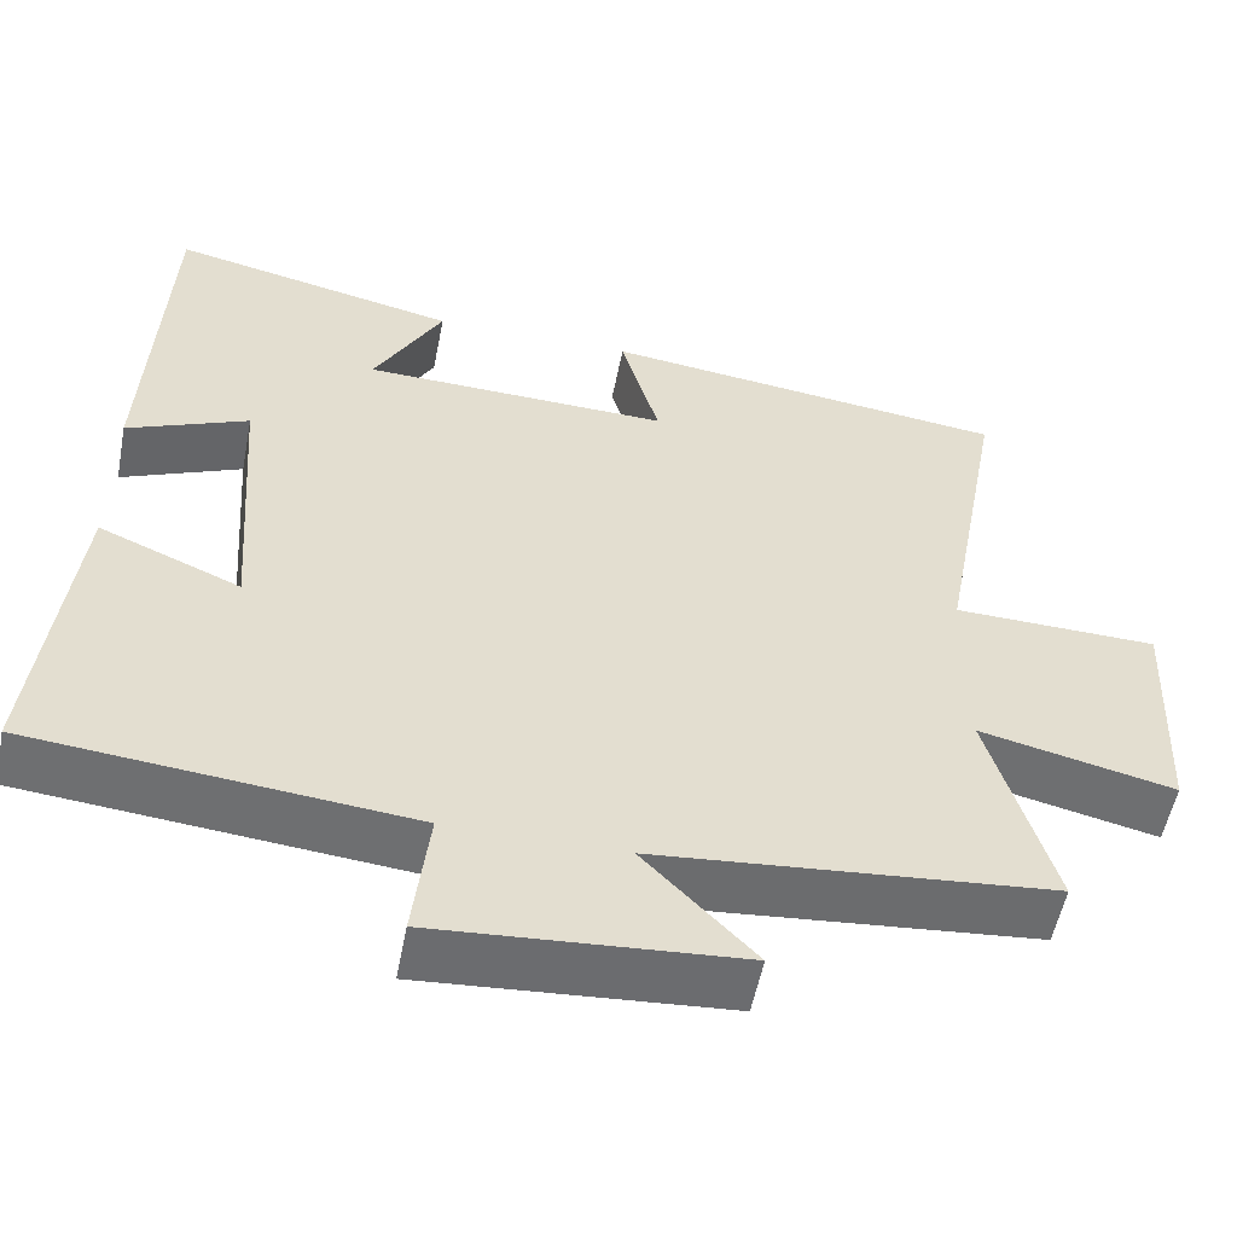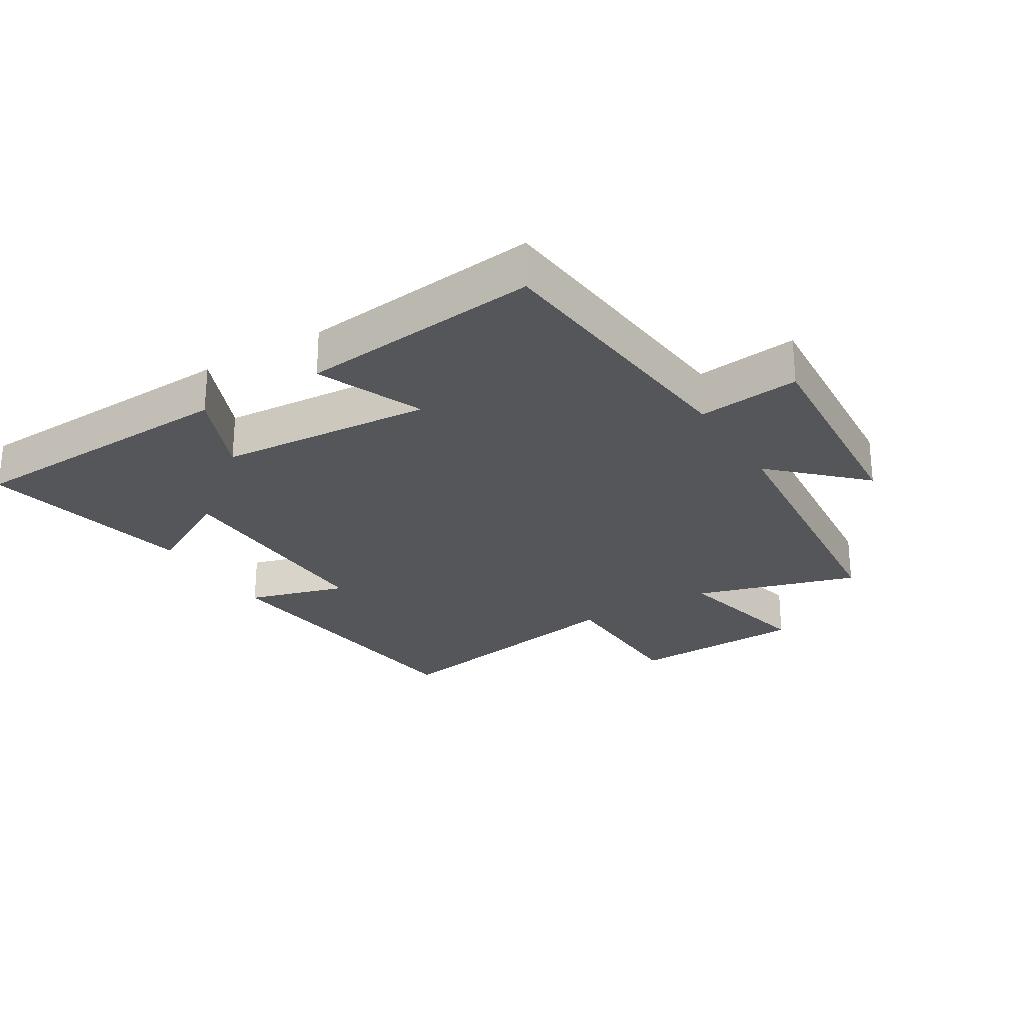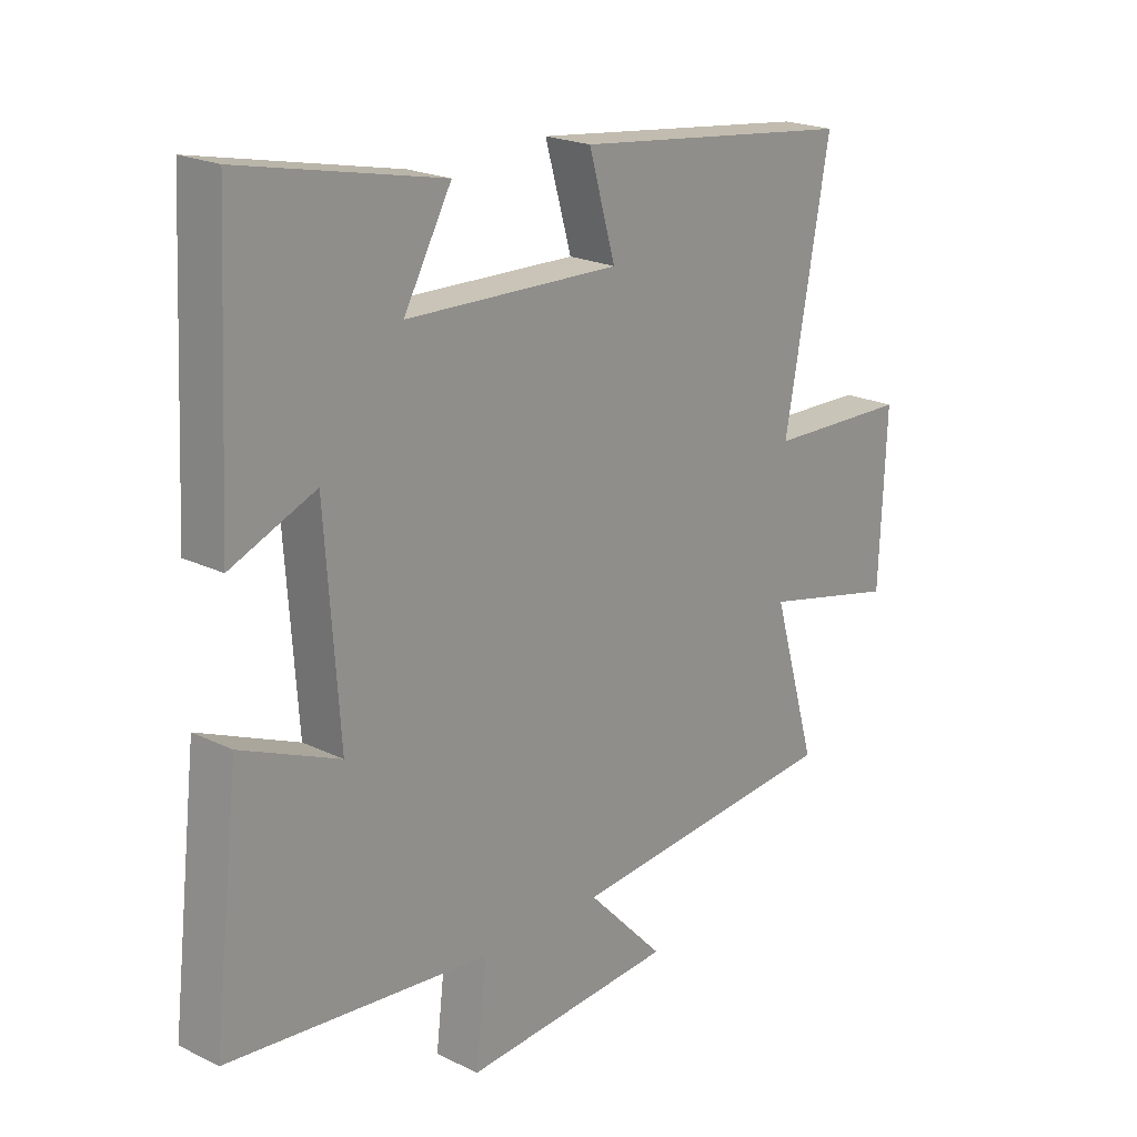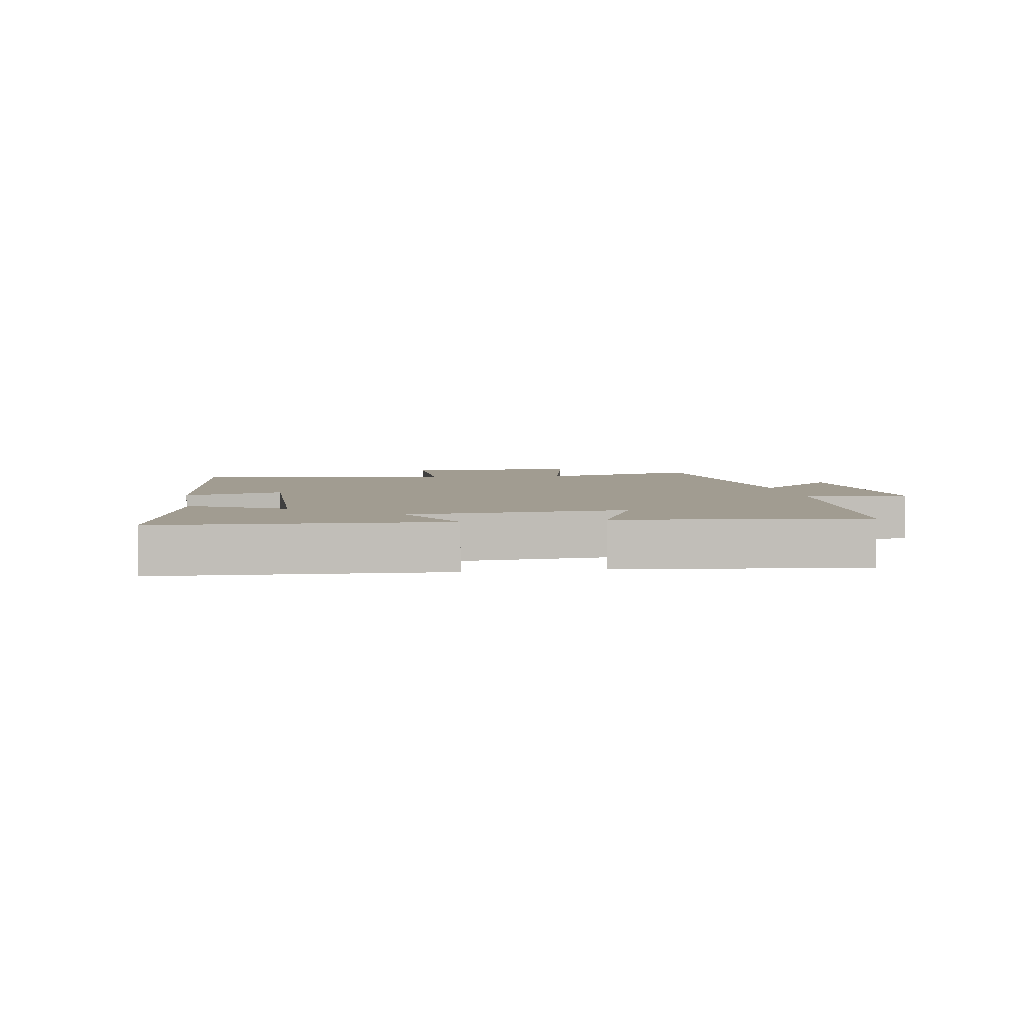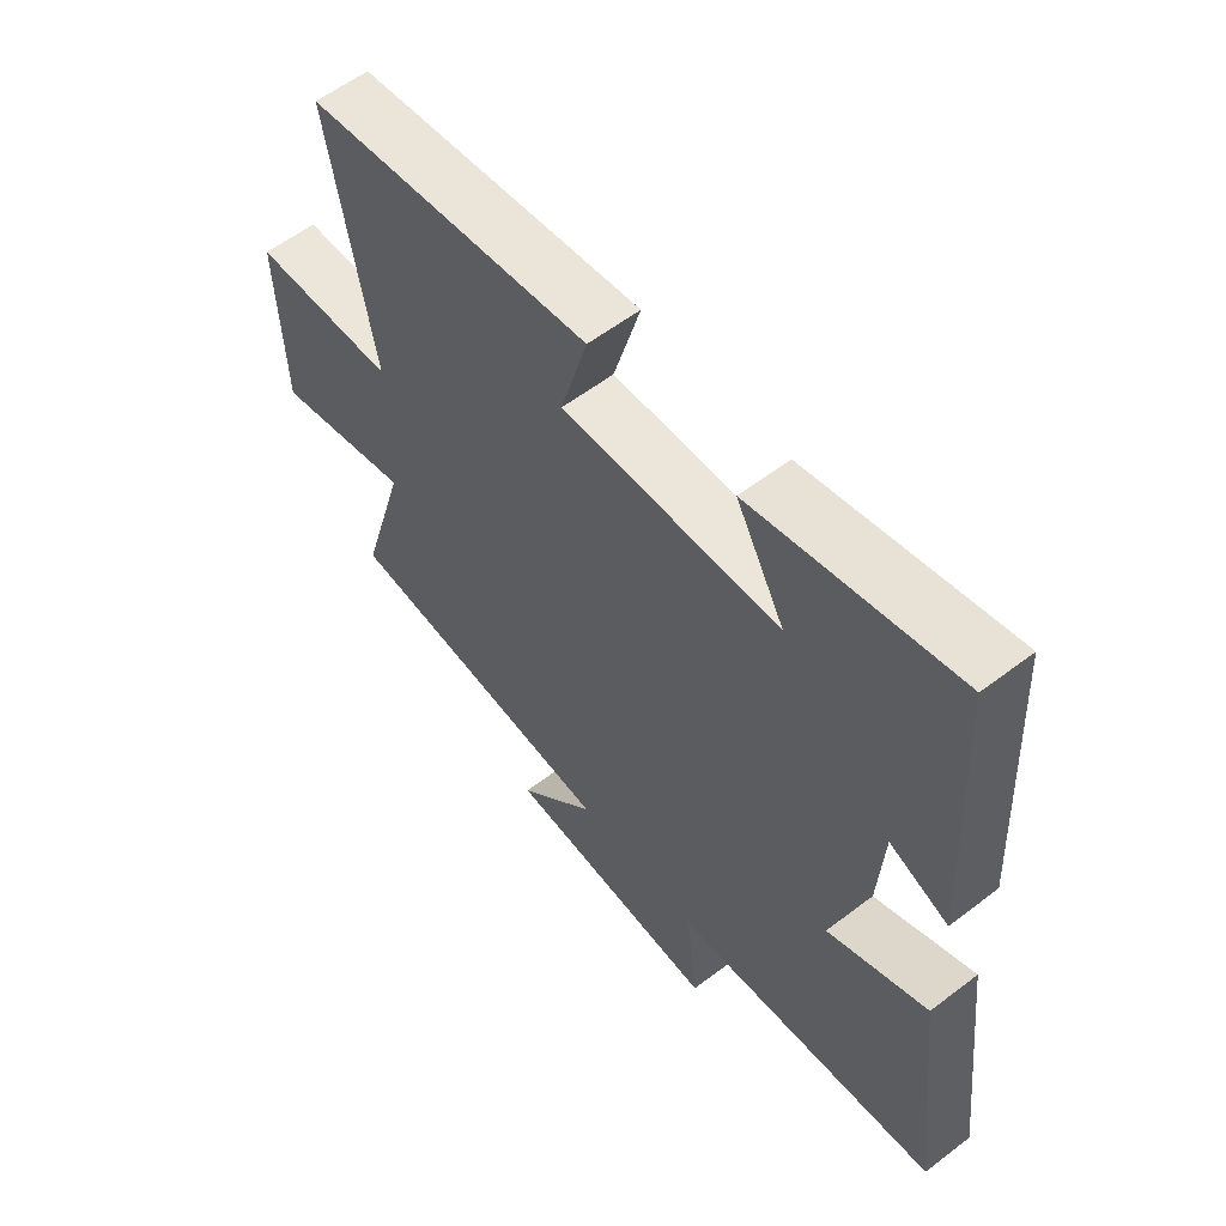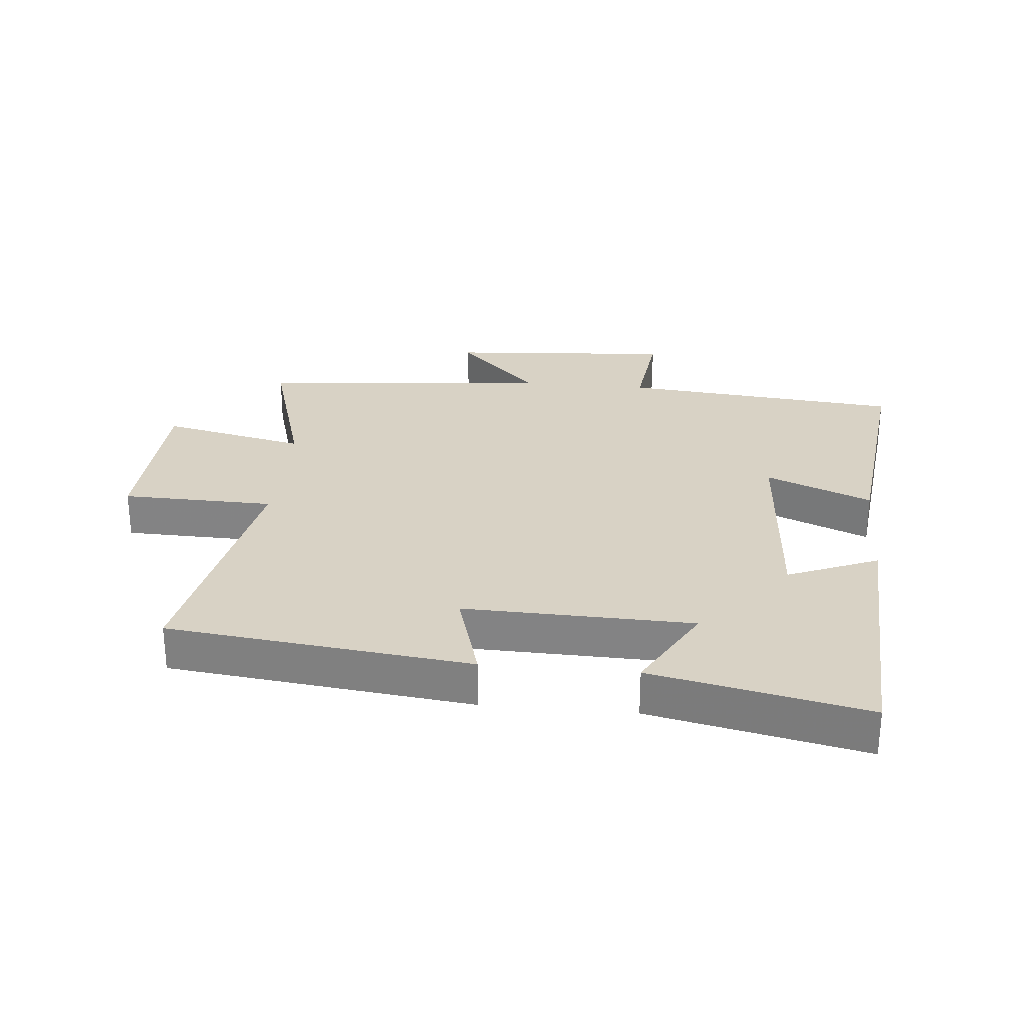
<metadata>
{"format":"obj","ext":"obj","renderer":"f3d","projection":"perspective","resolution":1024,"background":"white","views":[{"elev":-54.2,"azim":169.0,"up":"+Z"},{"elev":-26.1,"azim":121.3,"up":"+Y"},{"elev":21.0,"azim":131.3,"up":"+Z"},{"elev":4.5,"azim":80.2,"up":"+Y"},{"elev":57.8,"azim":51.6,"up":"+Z"},{"elev":27.7,"azim":5.4,"up":"+Y"}]}
</metadata>
<code>
v -0.575 0.07 -0.457
v -0.5 0.07 -0.2
v -0.729 0.07 -0.252
v -0.741 0.07 0.026
v -0.5 0.07 0.032
v -0.576 0.07 0.443
v -0.097 0.07 0.5
v -0.142 0.07 0.344
v 0.22 0.07 0.354
v 0.139 0.07 0.5
v 0.478 0.07 0.573
v 0.5 0.07 0.132
v 0.357 0.07 0.192
v 0.333 0.07 -0.146
v 0.5 0.07 -0.076
v 0.544 0.07 -0.457
v 0.099 0.07 -0.5
v 0.118 0.07 -0.661
v -0.24 0.07 -0.635
v -0.109 0.07 -0.5
v -0.575 0 -0.457
v -0.5 0 -0.2
v -0.729 0 -0.252
v -0.741 0 0.026
v -0.5 0 0.032
v -0.576 0 0.443
v -0.097 0 0.5
v -0.142 0 0.344
v 0.22 0 0.354
v 0.139 0 0.5
v 0.478 0 0.573
v 0.5 0 0.132
v 0.357 0 0.192
v 0.333 0 -0.146
v 0.5 0 -0.076
v 0.544 0 -0.457
v 0.099 0 -0.5
v 0.118 0 -0.661
v -0.24 0 -0.635
v -0.109 0 -0.5
f 17 18 19 20
f 17 20 1 2
f 14 15 16 17
f 13 14 17 2
f 10 11 12 13
f 9 10 13
f 8 9 13 2
f 5 6 7 8
f 5 8 2 3
f 3 4 5
f 40 39 38 37
f 22 21 40 37
f 37 36 35 34
f 22 37 34 33
f 33 32 31 30
f 33 30 29
f 22 33 29 28
f 28 27 26 25
f 23 22 28 25
f 25 24 23
f 1 21 22 2
f 2 22 23 3
f 3 23 24 4
f 4 24 25 5
f 5 25 26 6
f 6 26 27 7
f 7 27 28 8
f 8 28 29 9
f 9 29 30 10
f 10 30 31 11
f 11 31 32 12
f 12 32 33 13
f 13 33 34 14
f 14 34 35 15
f 15 35 36 16
f 16 36 37 17
f 17 37 38 18
f 18 38 39 19
f 19 39 40 20
f 20 40 21 1

</code>
